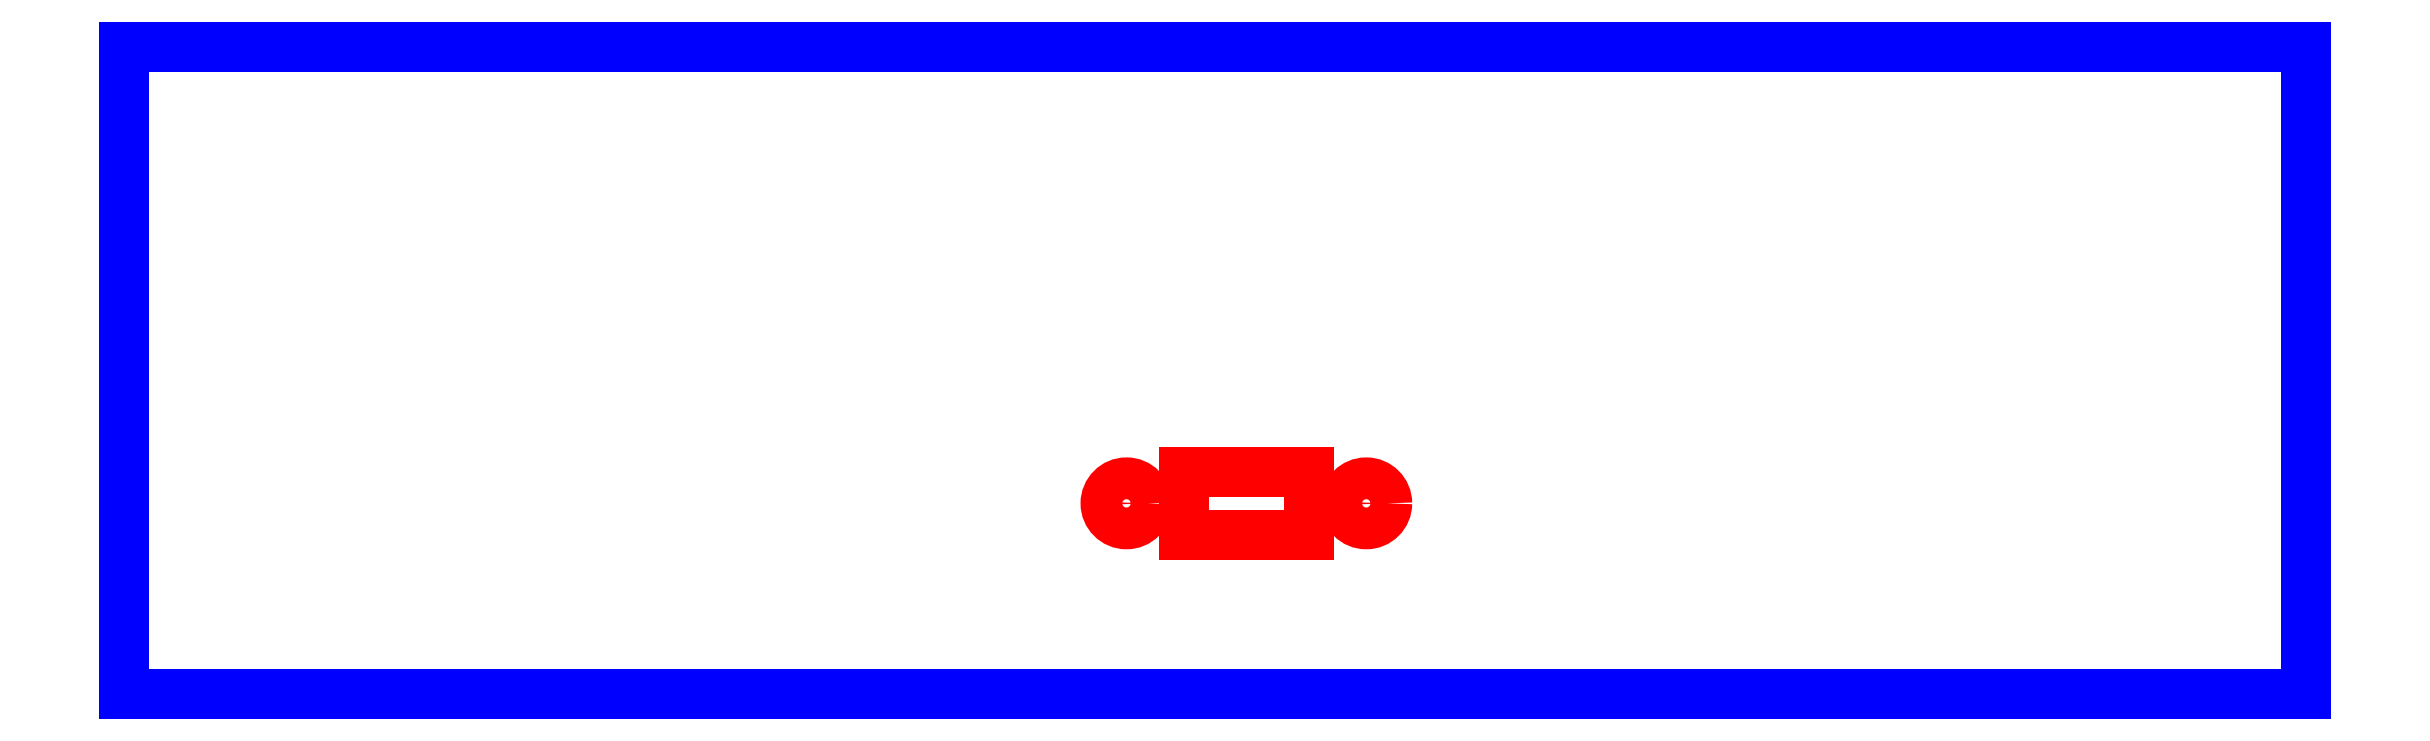
<metadata>
{"format":"dxf","ext":"dxf","renderer":"ezdxf+matplotlib","layout":"modelspace","background":"white","min_lineweight":24,"dpi":150}
</metadata>
<code>
0
SECTION
2
ENTITIES
0
CIRCLE
8
CUTOUTS
10
10.85
20
-9.55
30
0
40
1.5
0
CIRCLE
8
CUTOUTS
10
-6.35
20
-9.55
30
0
40
1.5
0
LINE
8
CUTOUTS
10
-2.25
20
-7.3
30
0
11
6.75
21
-7.3
31
0
0
LINE
8
CUTOUTS
10
6.75
20
-7.3
30
0
11
6.75
21
-11.8
31
0
0
LINE
8
CUTOUTS
10
6.75
20
-11.8
30
0
11
-2.25
21
-11.8
31
0
0
LINE
8
CUTOUTS
10
-2.25
20
-11.8
30
0
11
-2.25
21
-7.3
31
0
0
LINE
8
PERIMETER
10
78.25
20
-23.2
30
0
11
78.25
21
23.2
31
0
0
LINE
8
PERIMETER
10
78.25
20
23.2
30
0
11
-78.25
21
23.2
31
0
0
LINE
8
PERIMETER
10
-78.25
20
23.2
30
0
11
-78.25
21
-23.2
31
0
0
LINE
8
PERIMETER
10
-78.25
20
-23.2
30
0
11
78.25
21
-23.2
31
0
0
ENDSEC
0
EOF

</code>
